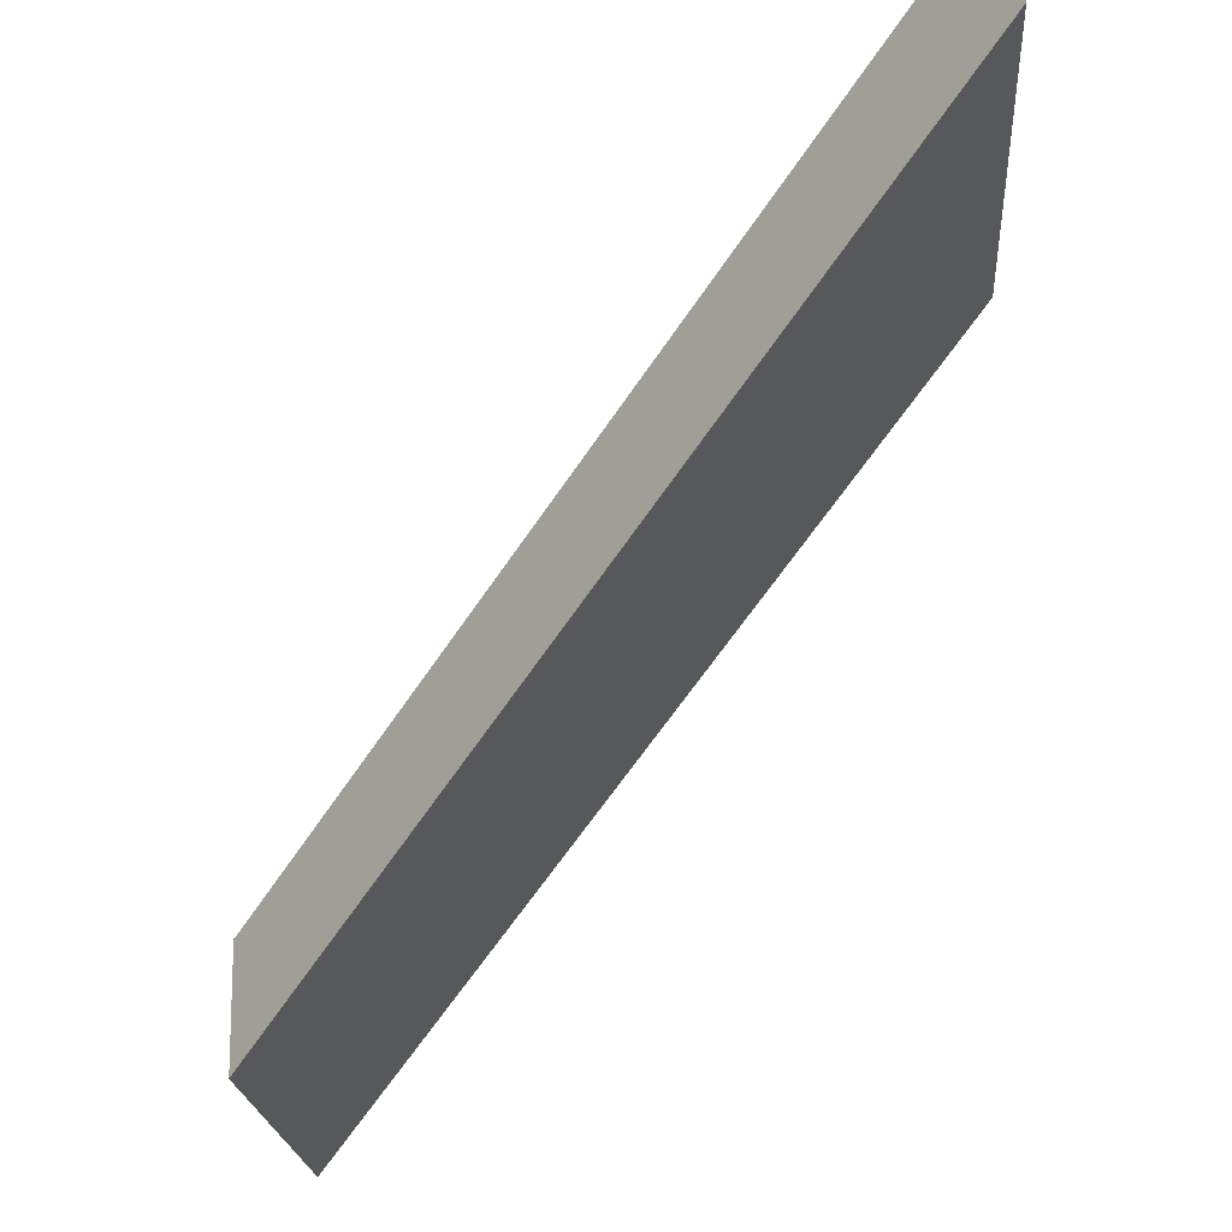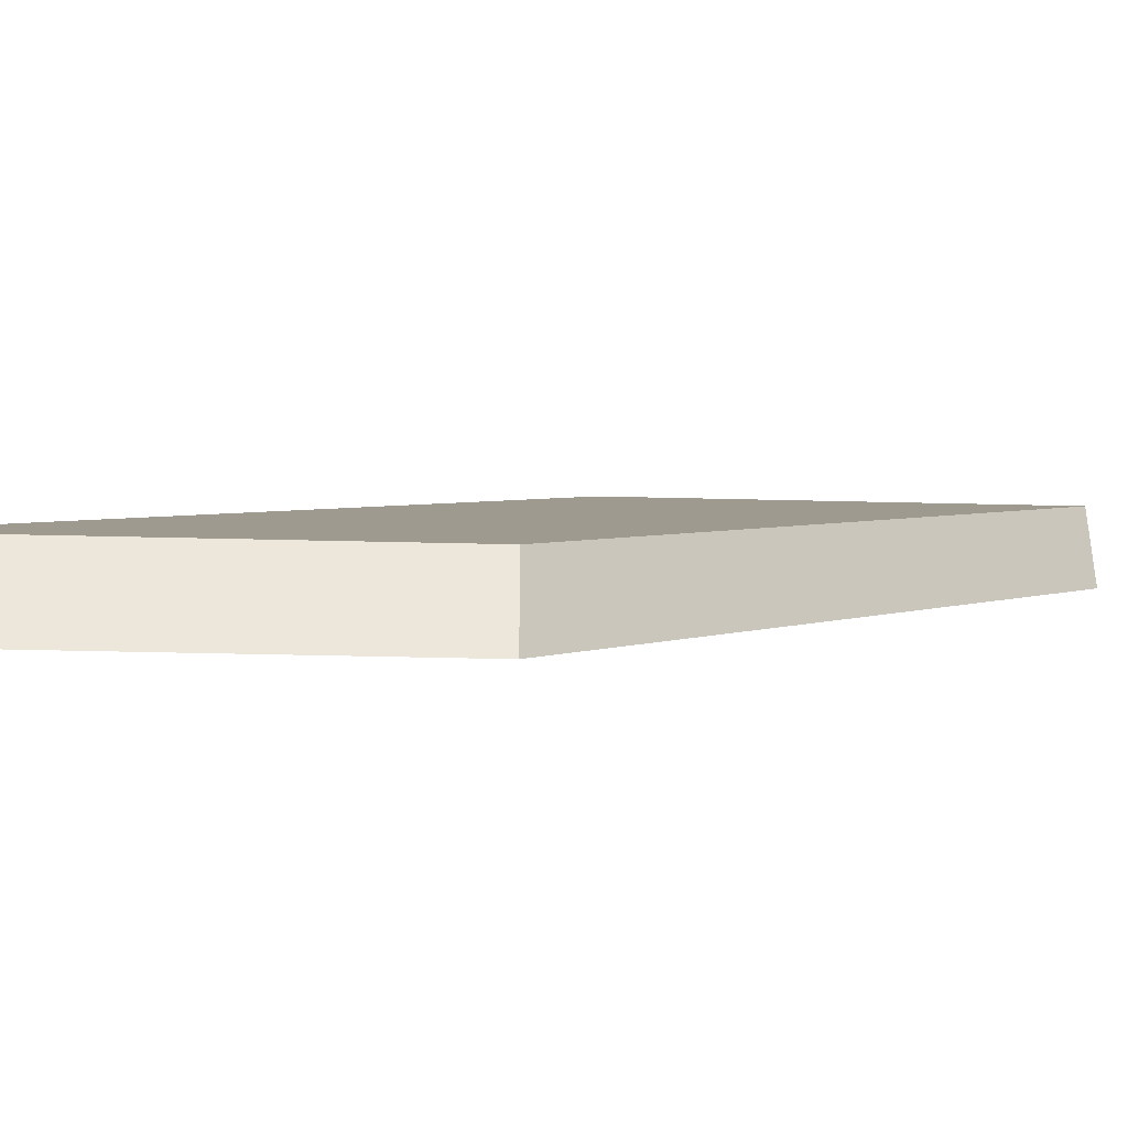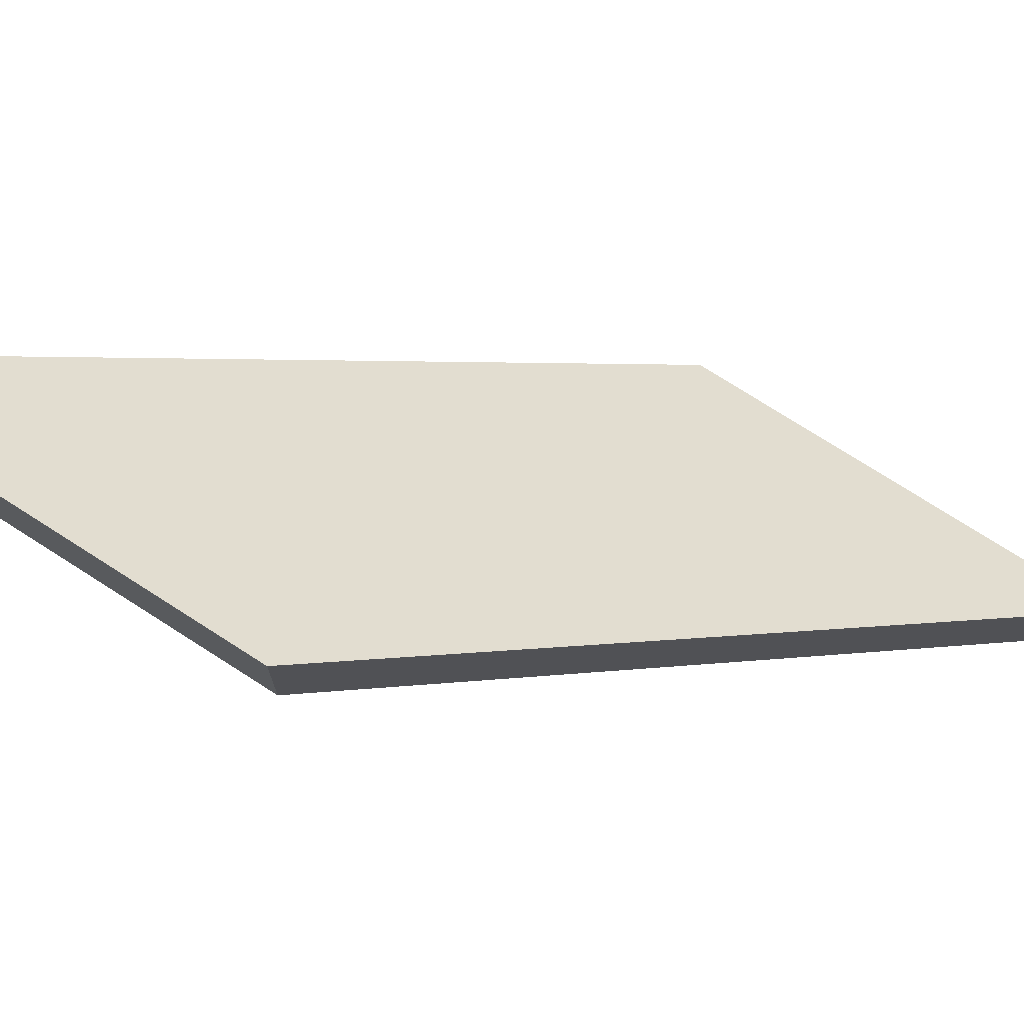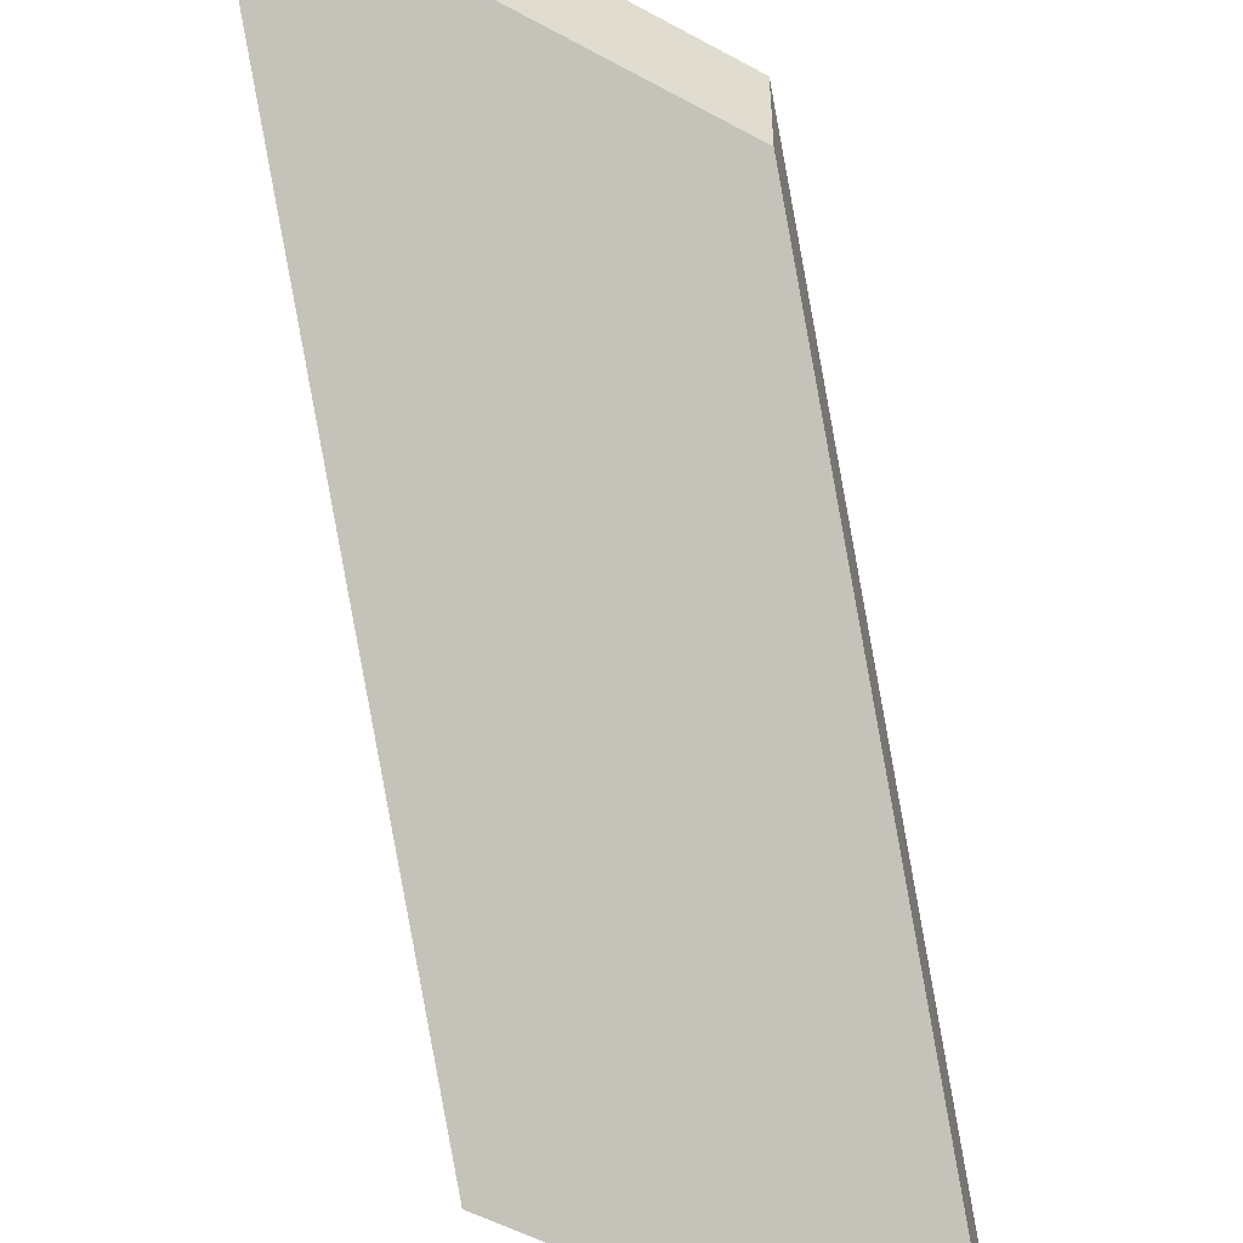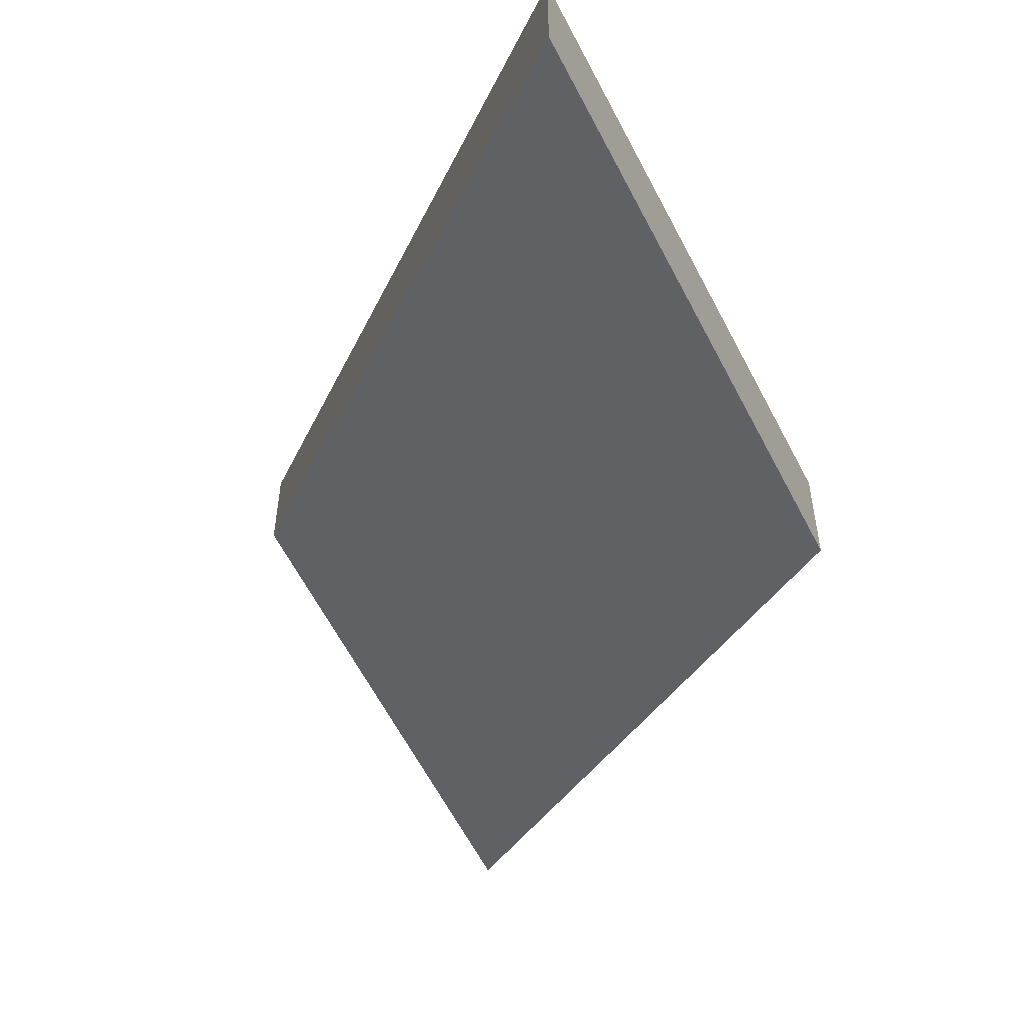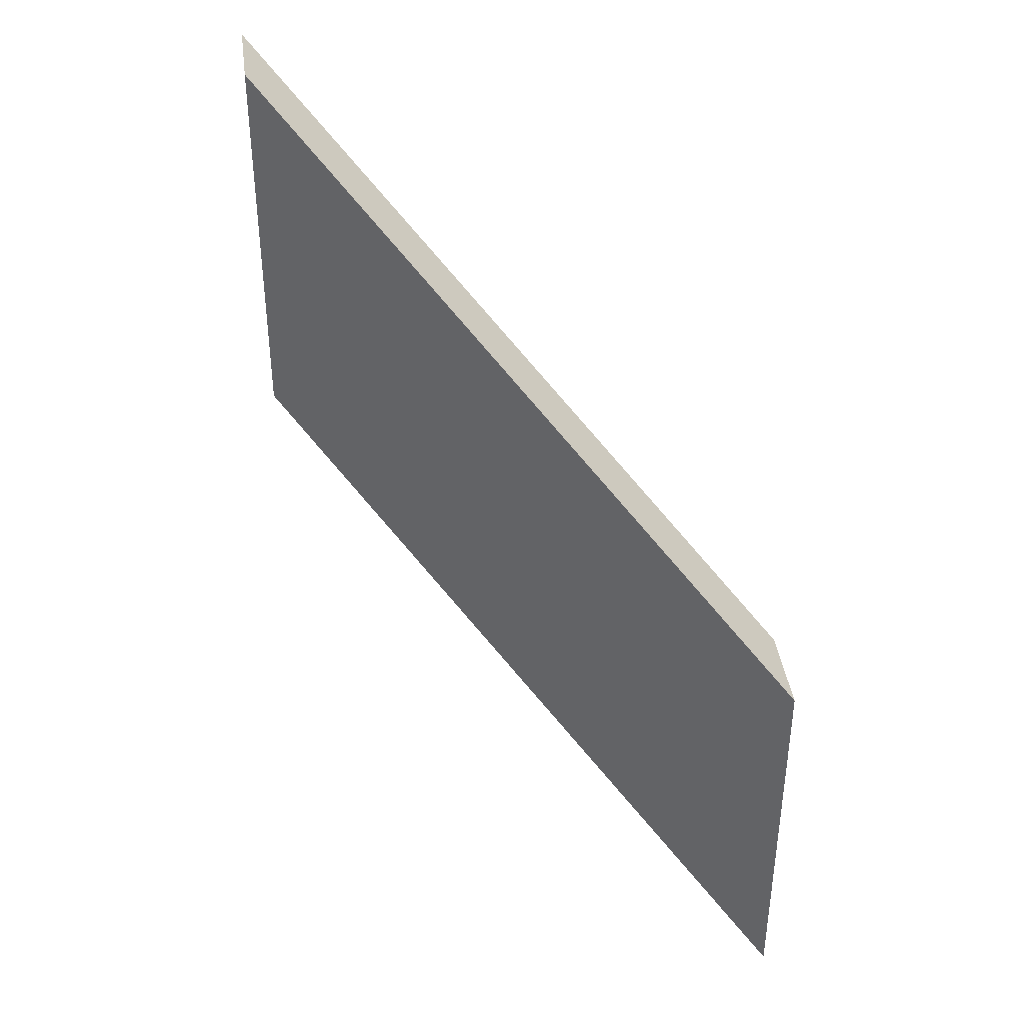
<metadata>
{"format":"obj","ext":"obj","renderer":"f3d","projection":"perspective","resolution":1024,"background":"white","views":[{"elev":-17.9,"azim":3.3,"up":"+Z"},{"elev":-41.3,"azim":-91.7,"up":"+Z"},{"elev":74.0,"azim":122.7,"up":"+Z"},{"elev":-51.3,"azim":59.1,"up":"+Z"},{"elev":-59.6,"azim":-153.1,"up":"+Z"},{"elev":39.5,"azim":-7.6,"up":"+Y"}]}
</metadata>
<code>
g pb_Mesh124458
v 22 -21 22
v 0 0 0
v 22 -3 22
v 0 18 0
v 0 0 0
v 0 0 -4
v 0 18 0
v 0 18 -4
v 0 0 -4
v 22 -21 18
v 0 18 -4
v 22 -3 18
v 22 -21 18
v 22 -21 22
v 22 -3 18
v 22 -3 22
v 22 -3 22
v 0 18 0
v 22 -3 18
v 0 18 -4
v 22 -21 18
v 0 0 -4
v 22 -21 22
v 0 0 0
g pb_Mesh124458_0
f 3 2 1
f 3 4 2
f 7 6 5
f 7 8 6
f 11 10 9
f 11 12 10
f 15 14 13
f 15 16 14
f 19 18 17
f 19 20 18
f 23 22 21
f 23 24 22

</code>
